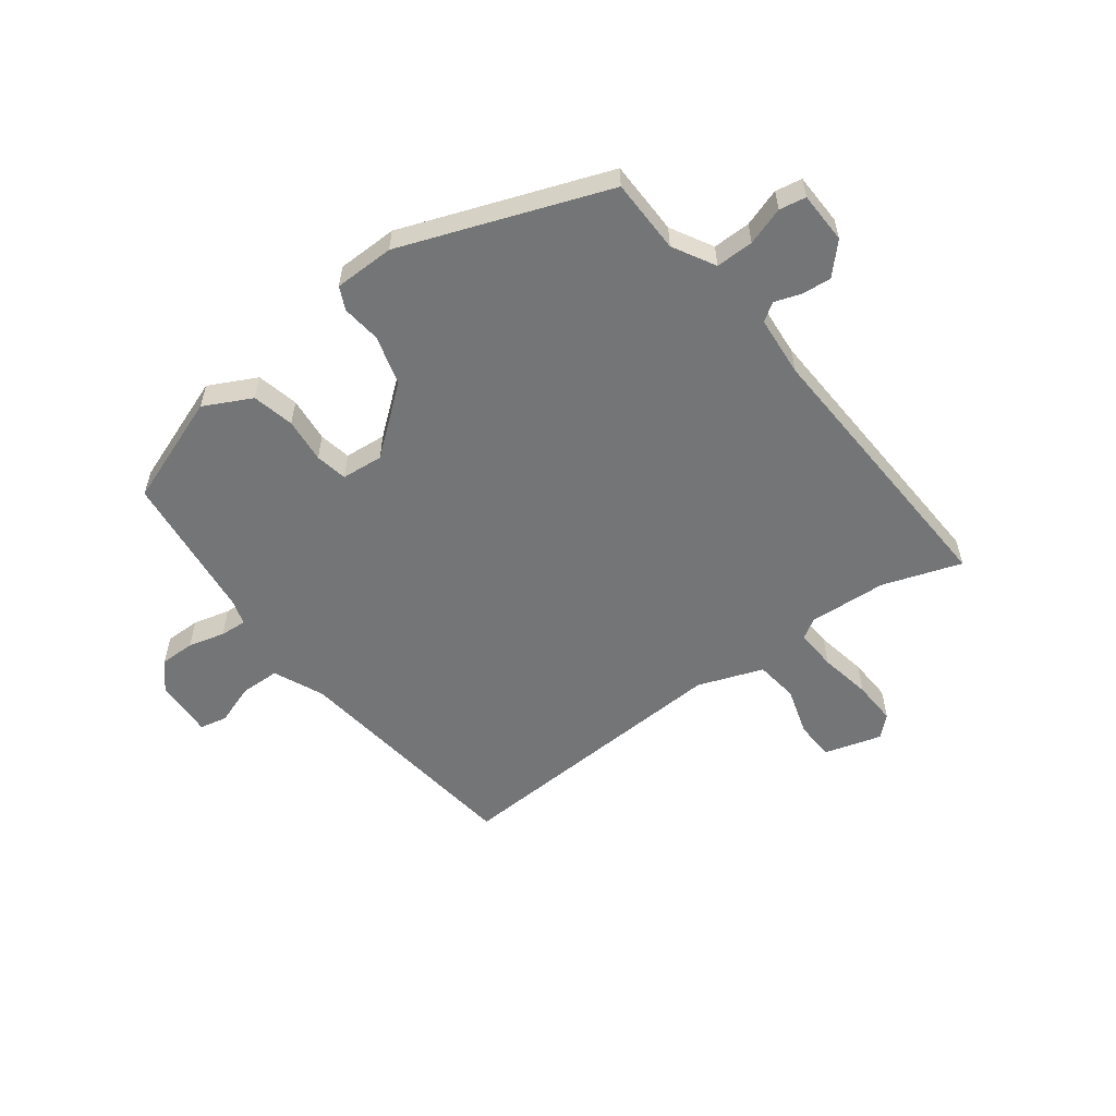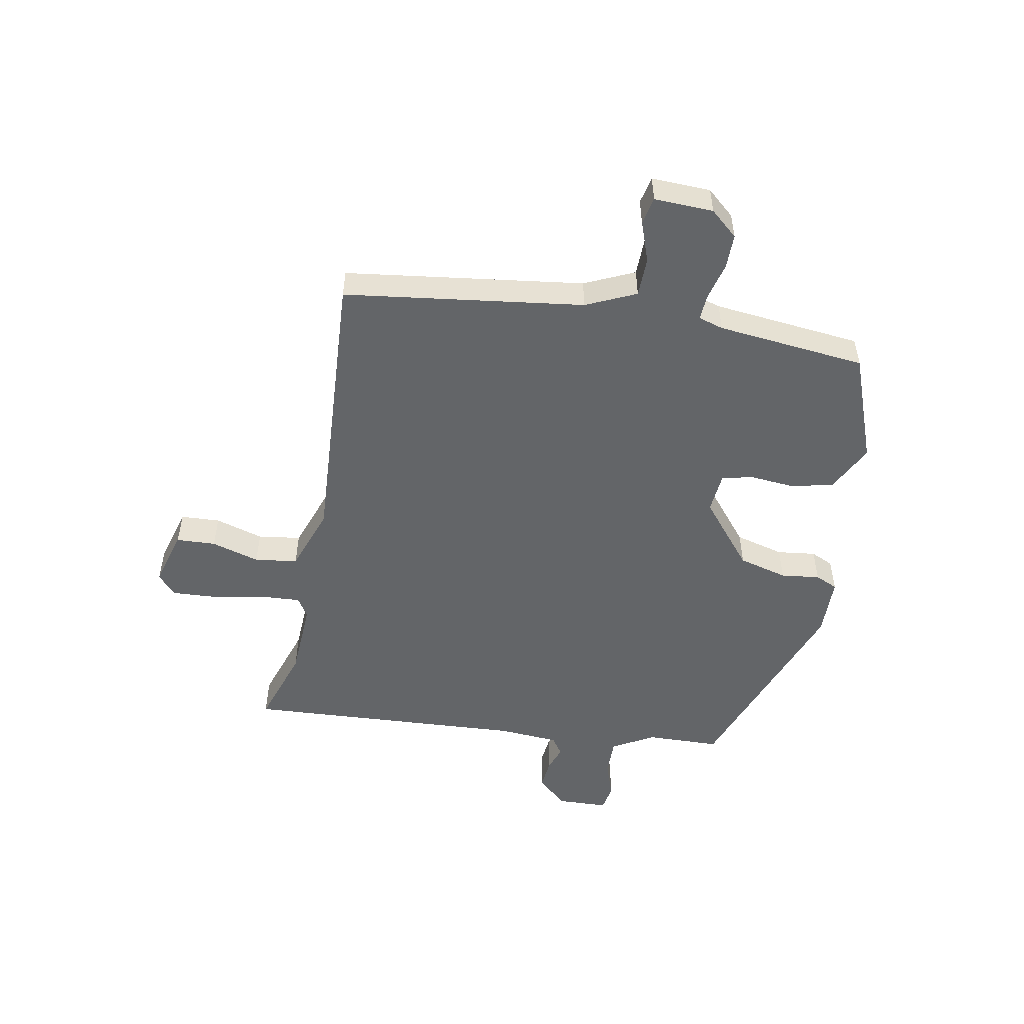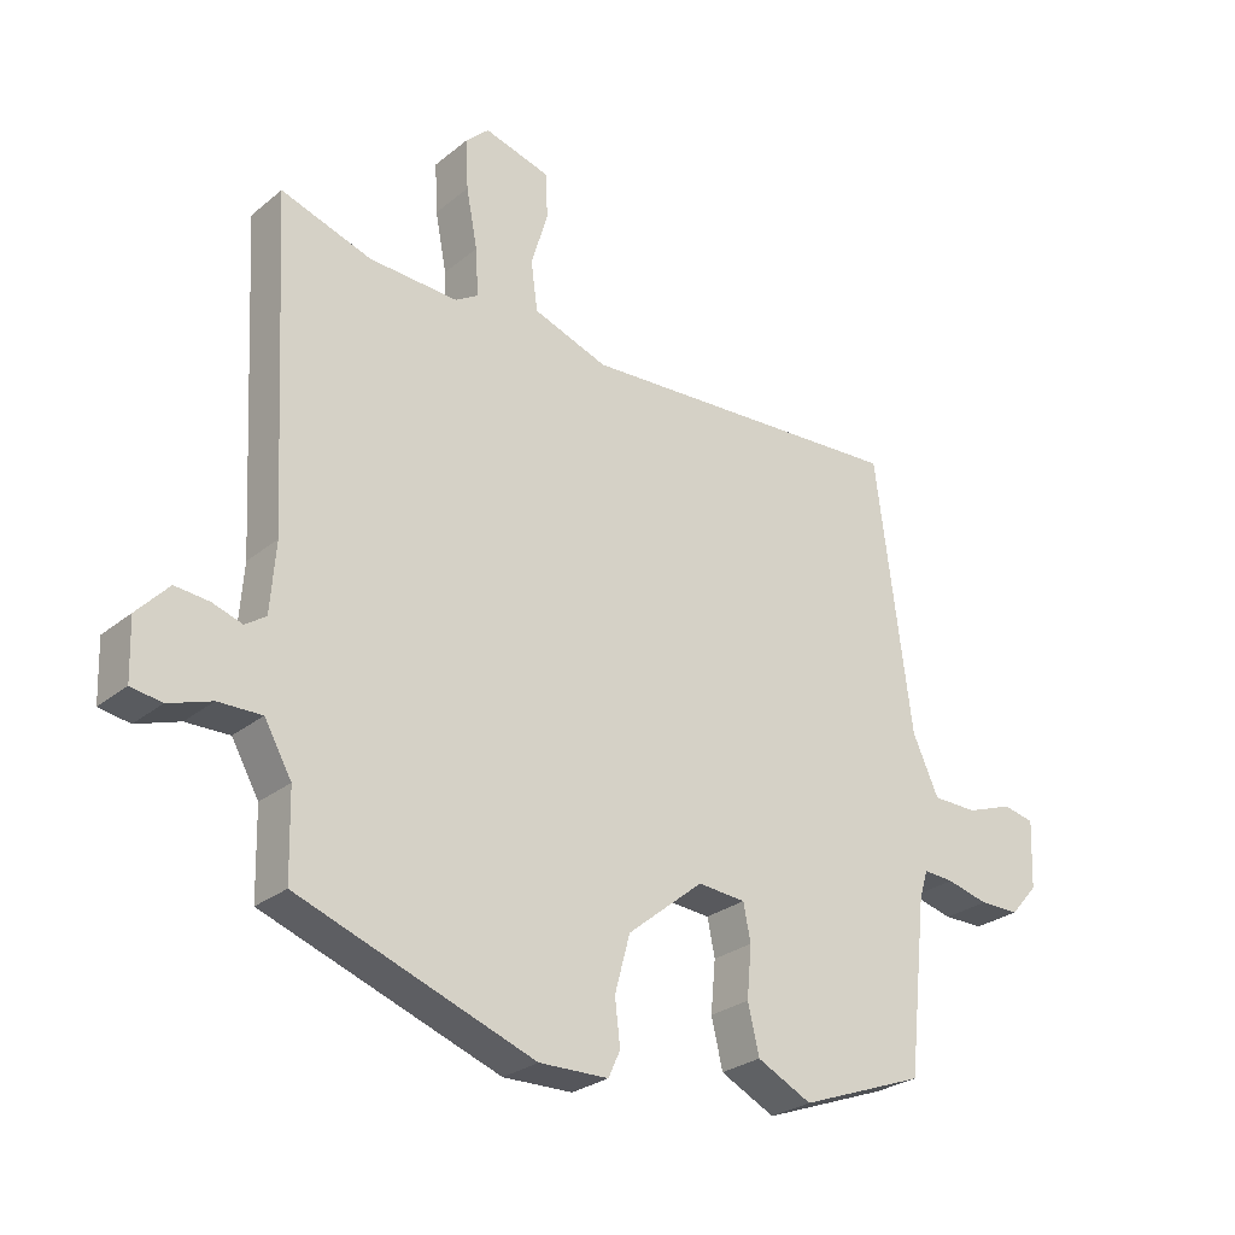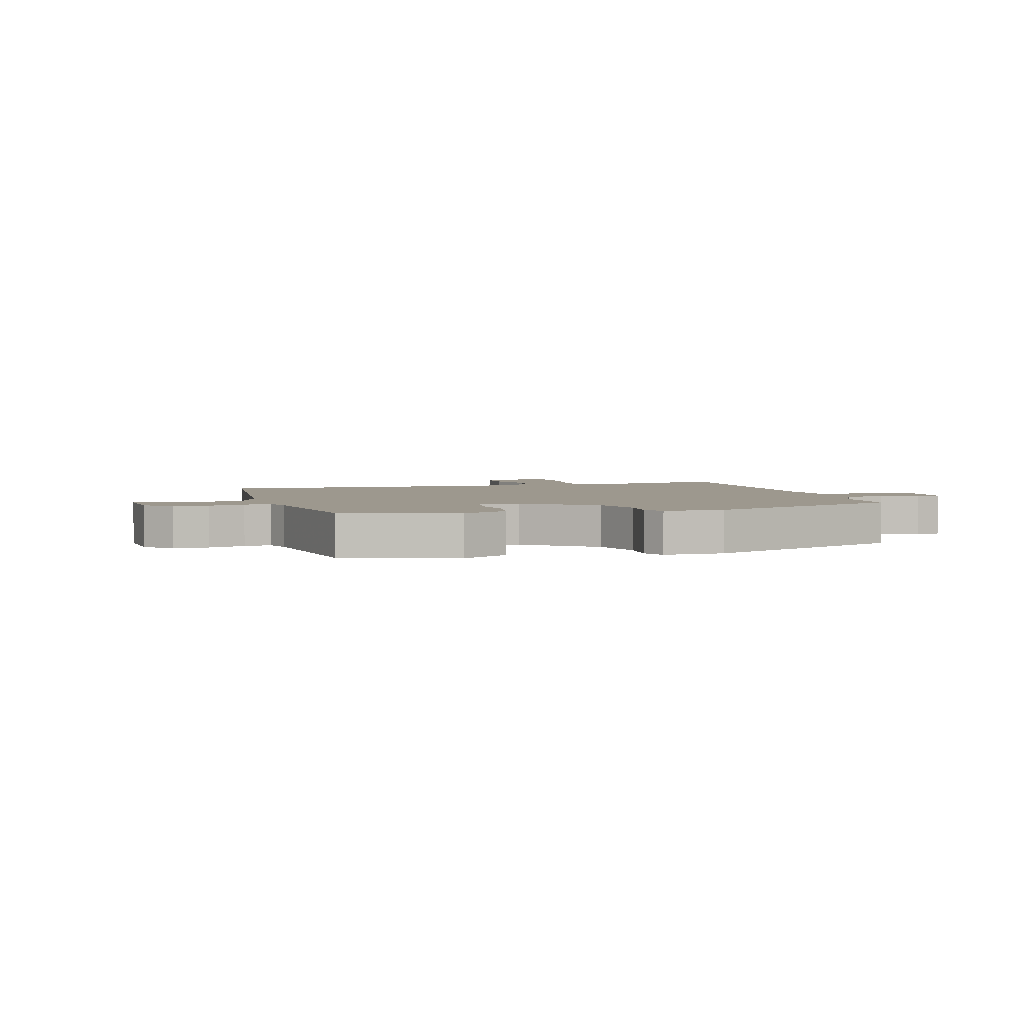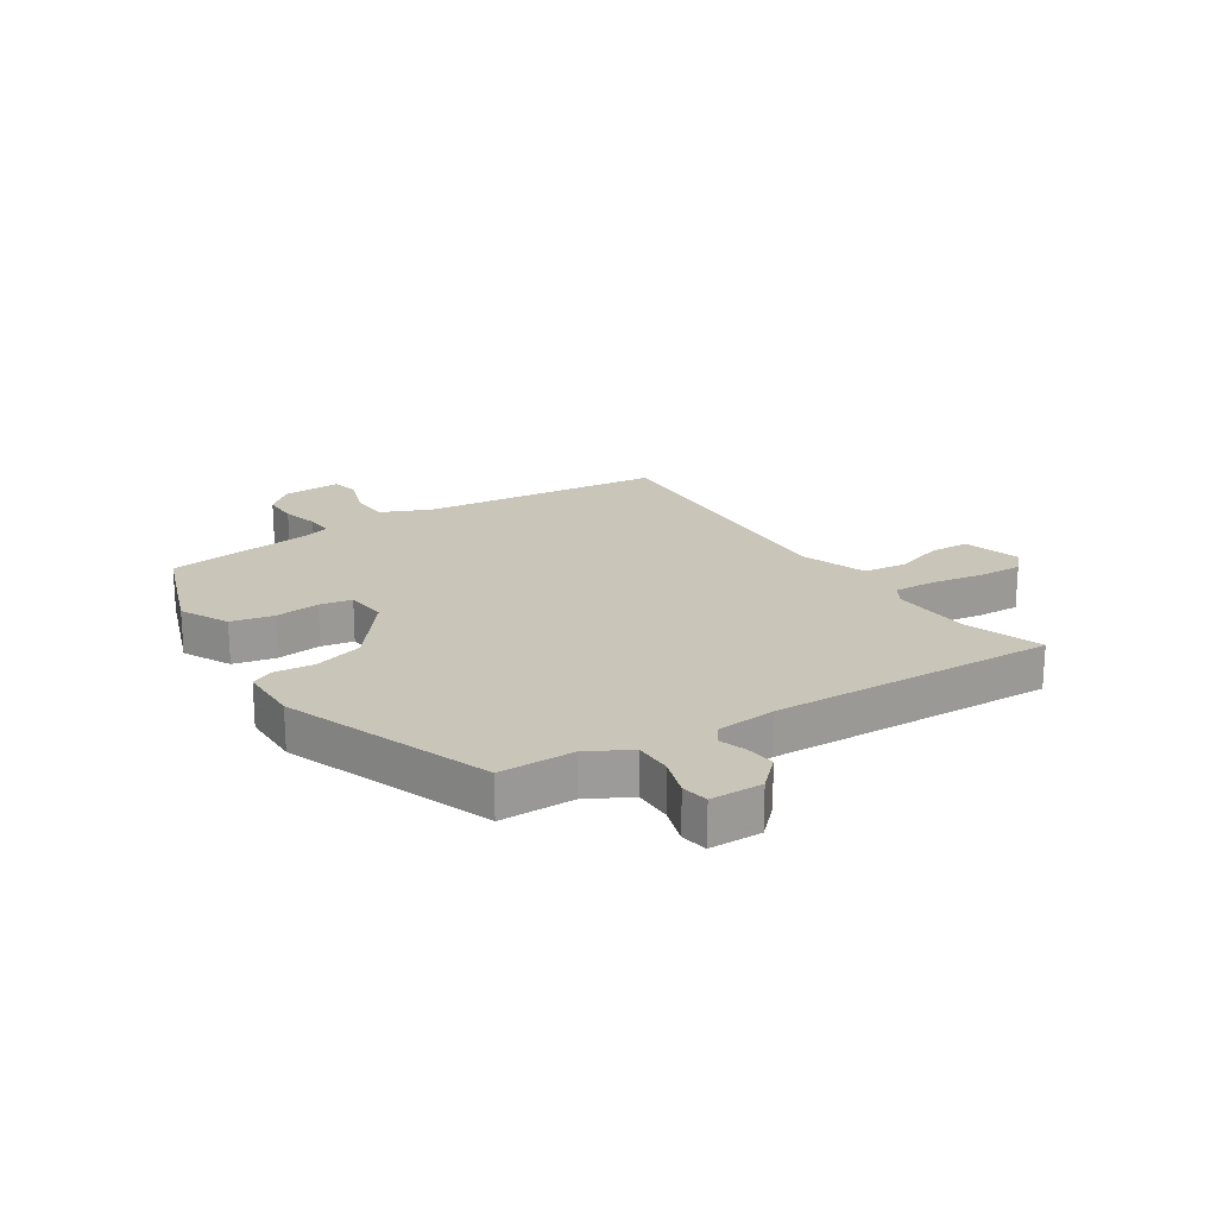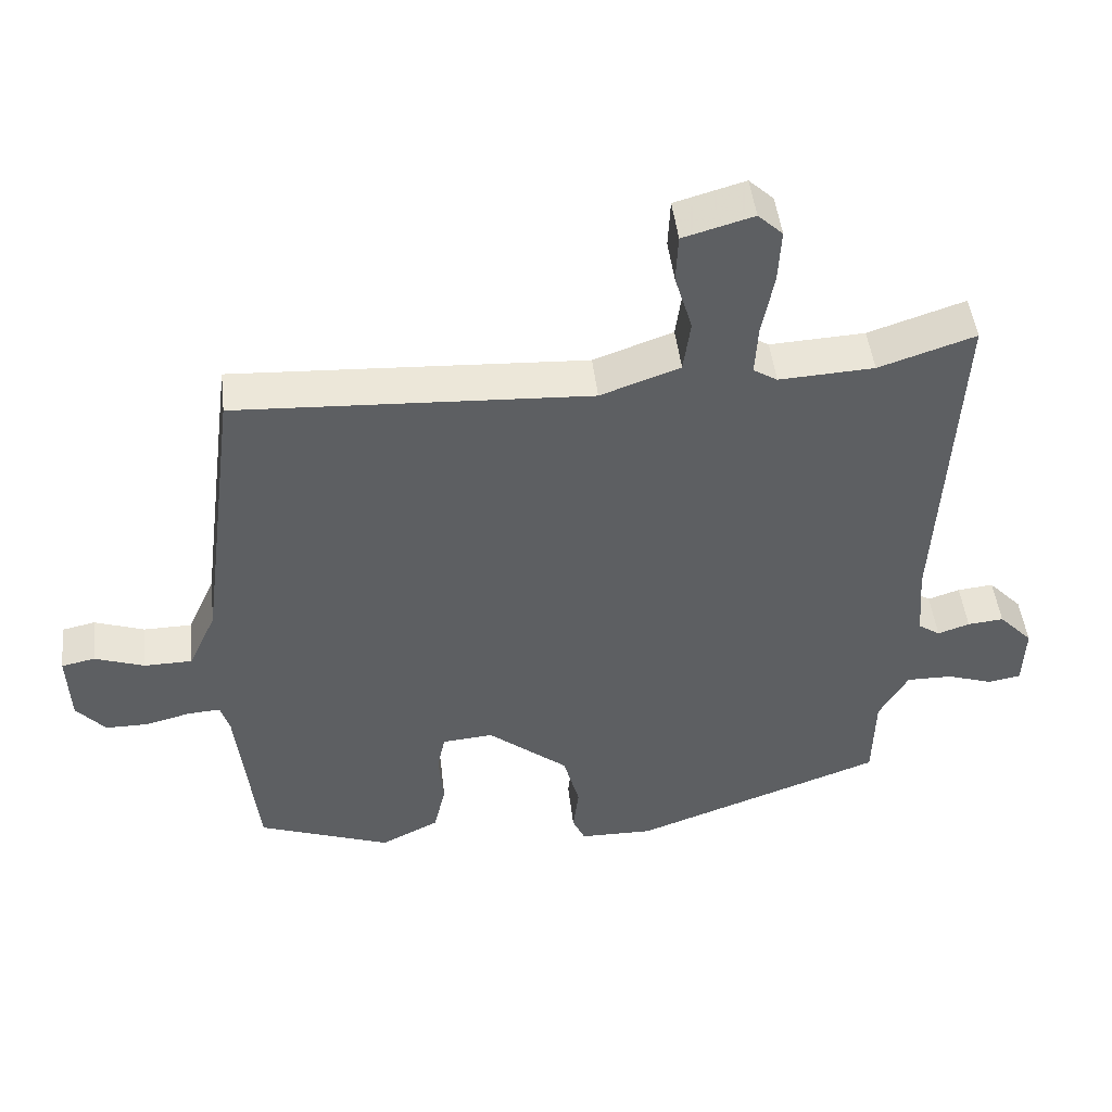
<metadata>
{"format":"obj","ext":"obj","renderer":"f3d","projection":"perspective","resolution":1024,"background":"white","views":[{"elev":-56.4,"azim":-143.5,"up":"+Y"},{"elev":-51.4,"azim":79.6,"up":"+Y"},{"elev":-27.0,"azim":-38.8,"up":"+Z"},{"elev":3.2,"azim":161.7,"up":"+Y"},{"elev":20.7,"azim":-123.7,"up":"+Y"},{"elev":47.5,"azim":173.4,"up":"+Z"}]}
</metadata>
<code>
v 0.479 0.07 -0.423
v 0.291 0.07 -0.493
v 0.209 0.07 -0.452
v 0.192 0.07 -0.38
v 0.199 0.07 -0.303
v 0.188 0.07 -0.248
v 0.116 0.07 -0.242
v 0.002 0.07 -0.335
v -0.021 0.07 -0.42
v -0.013 0.07 -0.487
v -0.031 0.07 -0.526
v -0.135 0.07 -0.528
v -0.489 0.07 -0.399
v -0.492 0.07 -0.271
v -0.533 0.07 -0.199
v -0.598 0.07 -0.2
v -0.663 0.07 -0.222
v -0.709 0.07 -0.214
v -0.712 0.07 -0.125
v -0.664 0.07 -0.074
v -0.613 0.07 -0.079
v -0.568 0.07 -0.094
v -0.537 0.07 -0.073
v -0.529 0.07 0.031
v -0.555 0.07 0.518
v -0.419 0.07 0.473
v -0.285 0.07 0.466
v -0.251 0.07 0.487
v -0.255 0.07 0.558
v -0.272 0.07 0.647
v -0.276 0.07 0.723
v -0.241 0.07 0.756
v -0.142 0.07 0.728
v -0.139 0.07 0.66
v -0.164 0.07 0.577
v -0.154 0.07 0.503
v -0.042 0.07 0.463
v 0.456 0.07 0.491
v 0.51 0.07 0.079
v 0.549 0.07 -0.007
v 0.617 0.07 -0.008
v 0.687 0.07 0.017
v 0.734 0.07 0.007
v 0.73 0.07 -0.095
v 0.689 0.07 -0.142
v 0.629 0.07 -0.142
v 0.566 0.07 -0.126
v 0.52 0.07 -0.123
v 0.507 0.07 -0.166
v 0.479 0 -0.423
v 0.291 0 -0.493
v 0.209 0 -0.452
v 0.192 0 -0.38
v 0.199 0 -0.303
v 0.188 0 -0.248
v 0.116 0 -0.242
v 0.002 0 -0.335
v -0.021 0 -0.42
v -0.013 0 -0.487
v -0.031 0 -0.526
v -0.135 0 -0.528
v -0.489 0 -0.399
v -0.492 0 -0.271
v -0.533 0 -0.199
v -0.598 0 -0.2
v -0.663 0 -0.222
v -0.709 0 -0.214
v -0.712 0 -0.125
v -0.664 0 -0.074
v -0.613 0 -0.079
v -0.568 0 -0.094
v -0.537 0 -0.073
v -0.529 0 0.031
v -0.555 0 0.518
v -0.419 0 0.473
v -0.285 0 0.466
v -0.251 0 0.487
v -0.255 0 0.558
v -0.272 0 0.647
v -0.276 0 0.723
v -0.241 0 0.756
v -0.142 0 0.728
v -0.139 0 0.66
v -0.164 0 0.577
v -0.154 0 0.503
v -0.042 0 0.463
v 0.456 0 0.491
v 0.51 0 0.079
v 0.549 0 -0.007
v 0.617 0 -0.008
v 0.687 0 0.017
v 0.734 0 0.007
v 0.73 0 -0.095
v 0.689 0 -0.142
v 0.629 0 -0.142
v 0.566 0 -0.126
v 0.52 0 -0.123
v 0.507 0 -0.166
f 44 45 46 47
f 44 47 48
f 41 42 43 44
f 40 41 44 48
f 39 40 48 49
f 37 38 39 49
f 32 33 34 35
f 32 35 36
f 29 30 31 32
f 28 29 32 36
f 27 28 36 37
f 24 25 26
f 23 24 26 27
f 19 20 21 22
f 17 18 19 22
f 16 17 22 23
f 15 16 23
f 14 15 23 27
f 9 10 11 12
f 8 9 12 13
f 7 8 13 14
f 2 3 4 5
f 2 5 6
f 1 2 6
f 49 1 6
f 37 49 6 7
f 7 14 27 37
f 96 95 94 93
f 97 96 93
f 93 92 91 90
f 97 93 90 89
f 98 97 89 88
f 98 88 87 86
f 84 83 82 81
f 85 84 81
f 81 80 79 78
f 85 81 78 77
f 86 85 77 76
f 75 74 73
f 76 75 73 72
f 71 70 69 68
f 71 68 67 66
f 72 71 66 65
f 72 65 64
f 76 72 64 63
f 61 60 59 58
f 62 61 58 57
f 63 62 57 56
f 54 53 52 51
f 55 54 51
f 55 51 50
f 55 50 98
f 56 55 98 86
f 86 76 63 56
f 1 50 51 2
f 2 51 52 3
f 3 52 53 4
f 4 53 54 5
f 5 54 55 6
f 6 55 56 7
f 7 56 57 8
f 8 57 58 9
f 9 58 59 10
f 10 59 60 11
f 11 60 61 12
f 12 61 62 13
f 13 62 63 14
f 14 63 64 15
f 15 64 65 16
f 16 65 66 17
f 17 66 67 18
f 18 67 68 19
f 19 68 69 20
f 20 69 70 21
f 21 70 71 22
f 22 71 72 23
f 23 72 73 24
f 24 73 74 25
f 25 74 75 26
f 26 75 76 27
f 27 76 77 28
f 28 77 78 29
f 29 78 79 30
f 30 79 80 31
f 31 80 81 32
f 32 81 82 33
f 33 82 83 34
f 34 83 84 35
f 35 84 85 36
f 36 85 86 37
f 37 86 87 38
f 38 87 88 39
f 39 88 89 40
f 40 89 90 41
f 41 90 91 42
f 42 91 92 43
f 43 92 93 44
f 44 93 94 45
f 45 94 95 46
f 46 95 96 47
f 47 96 97 48
f 48 97 98 49
f 49 98 50 1

</code>
